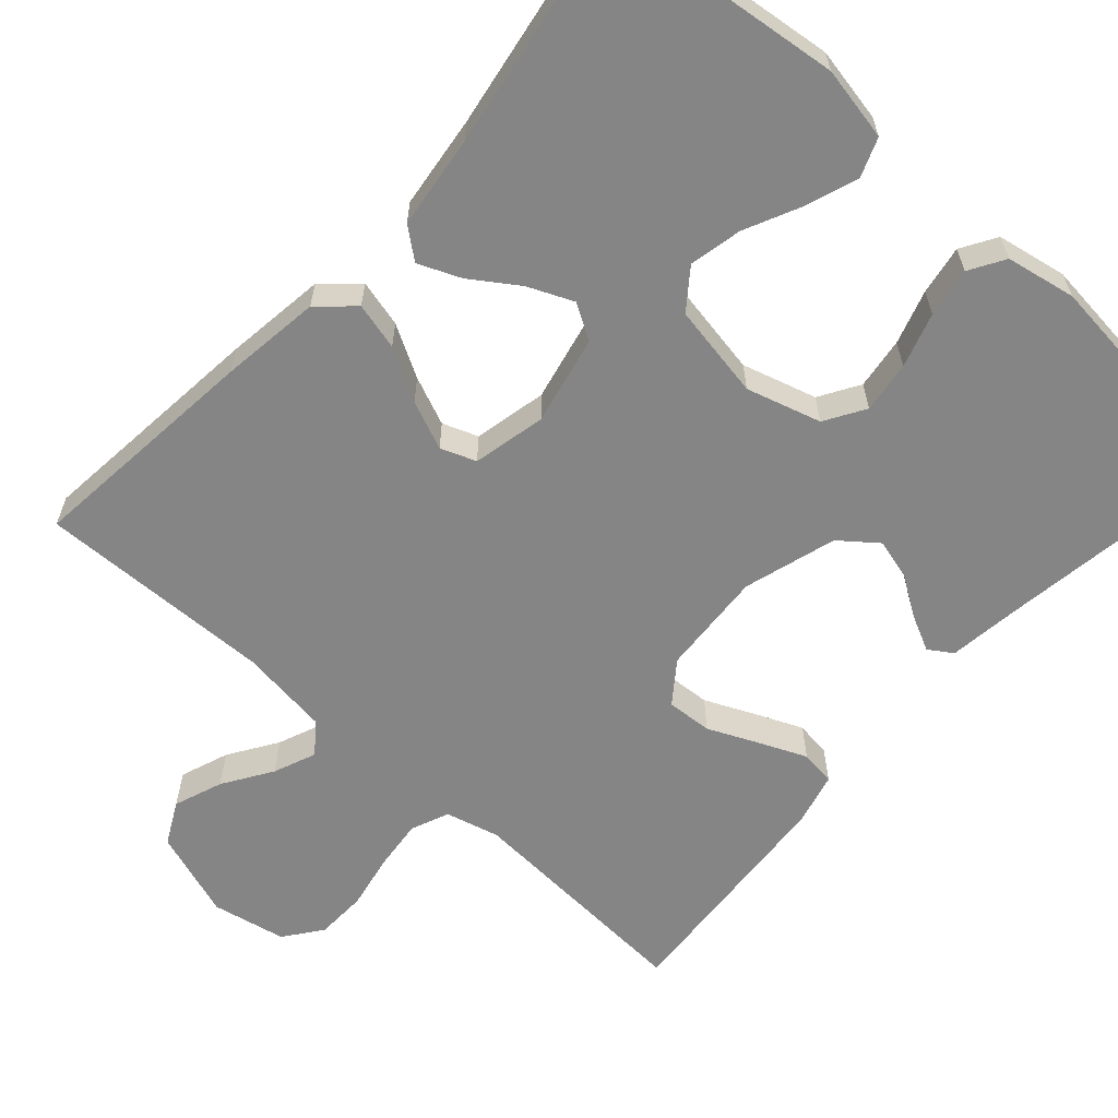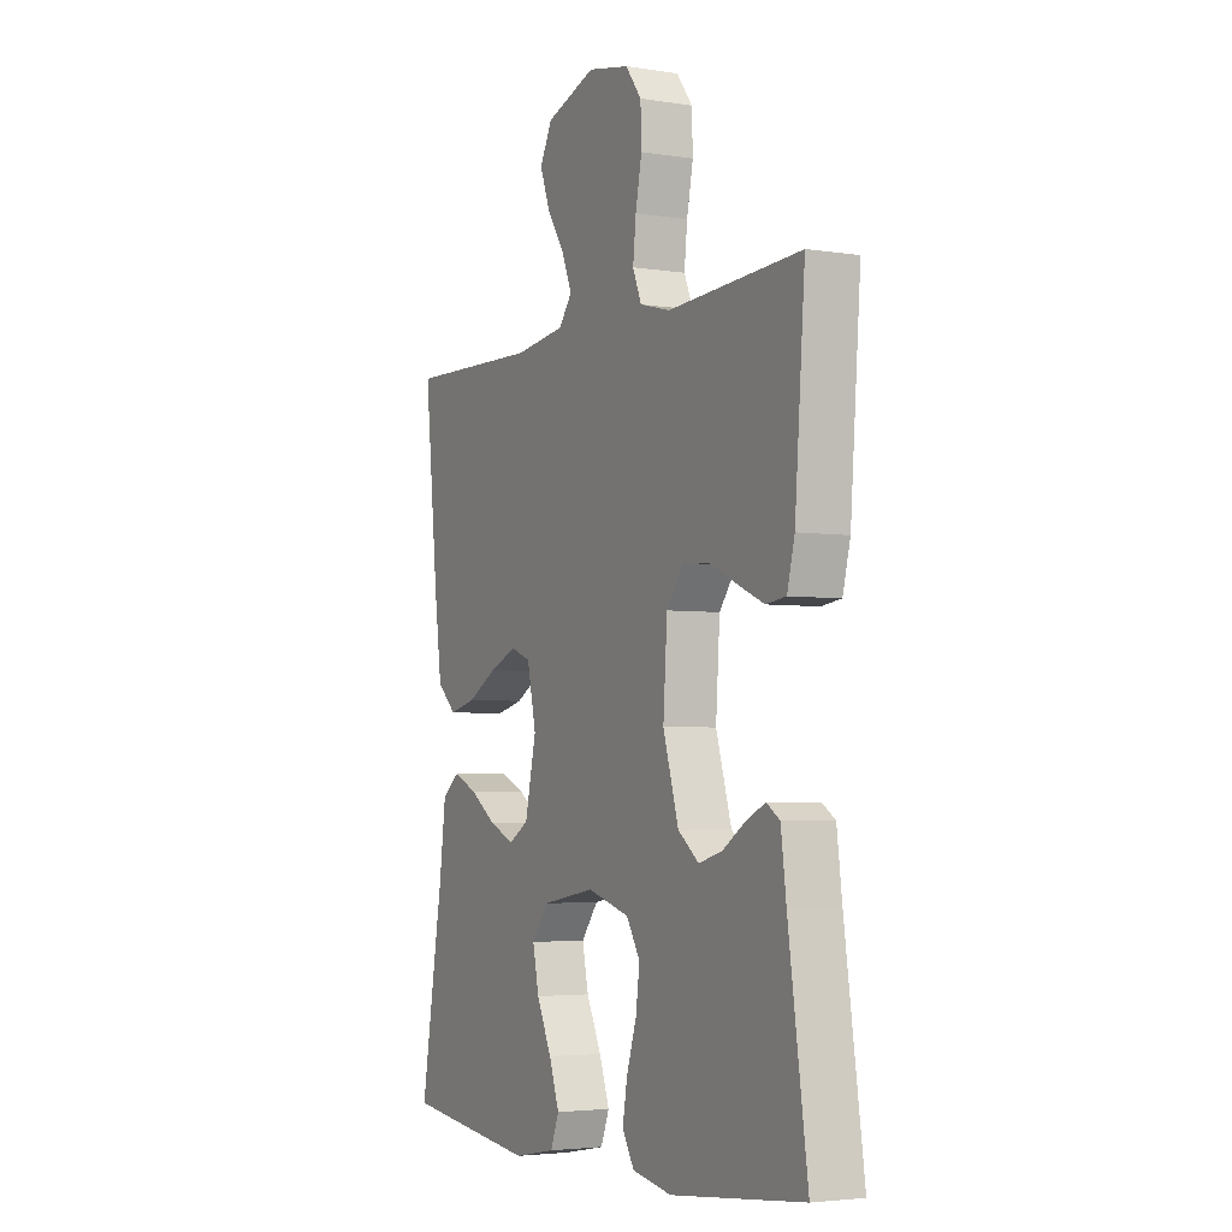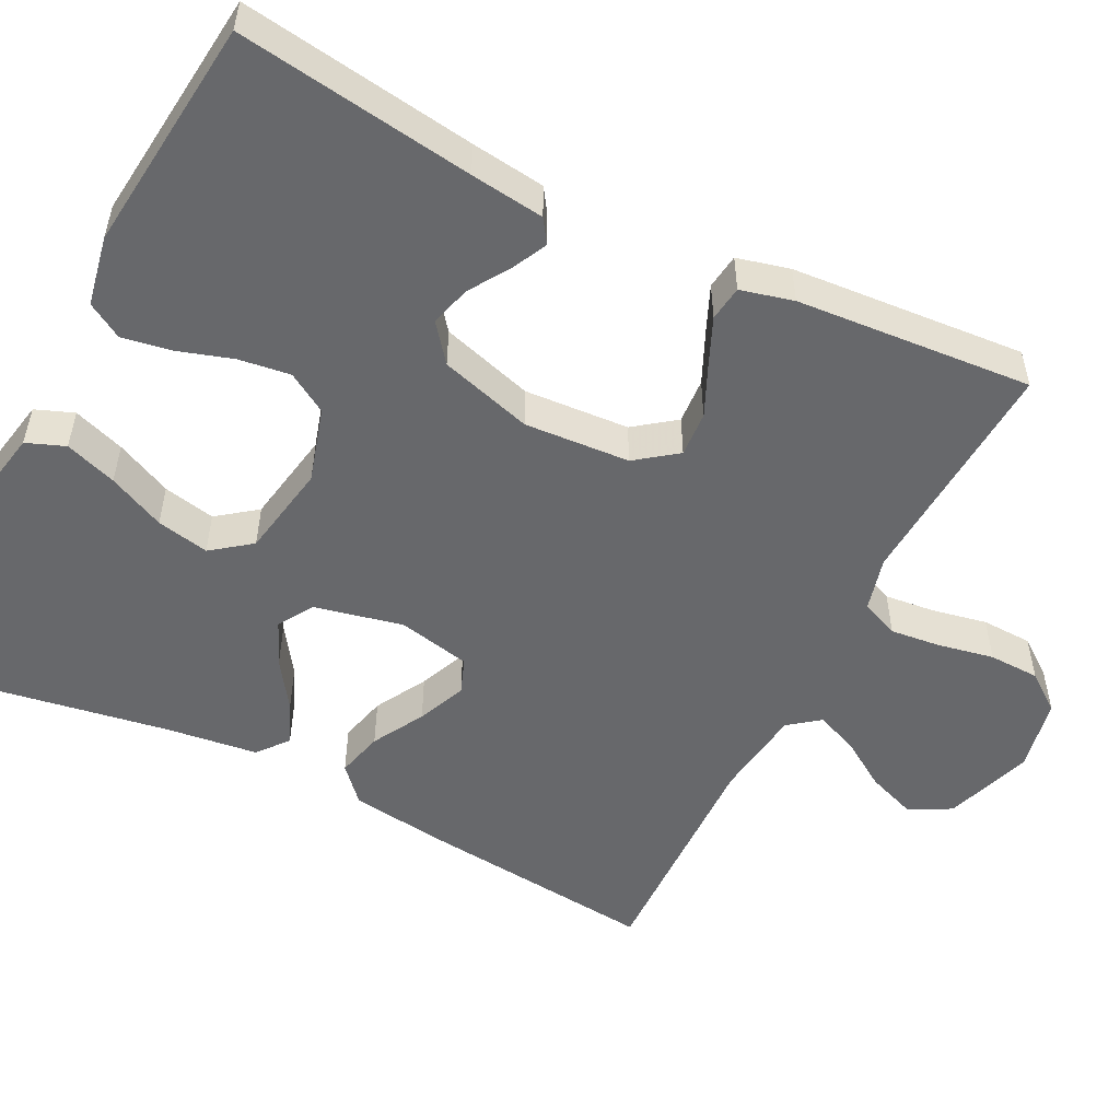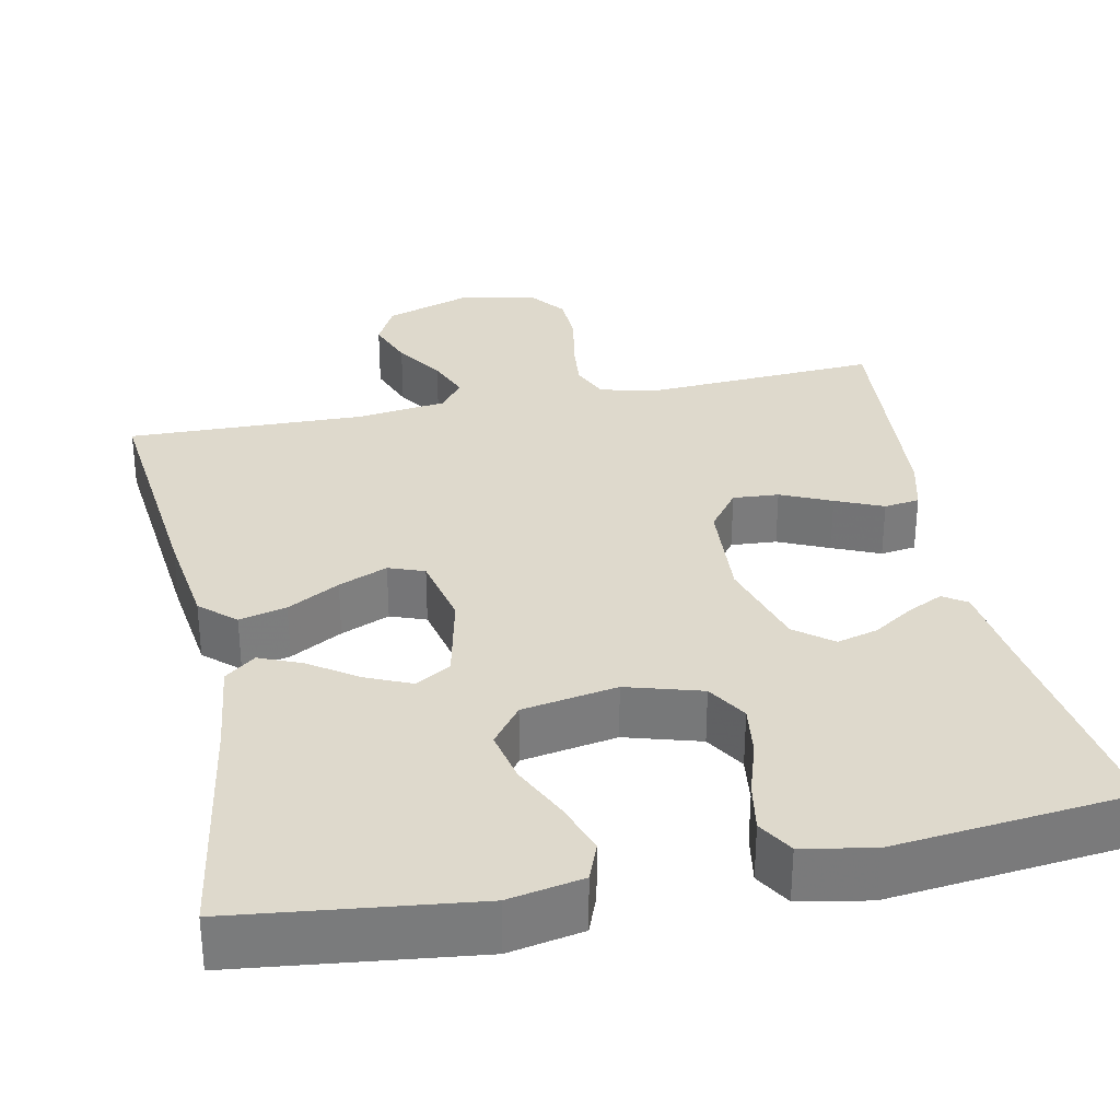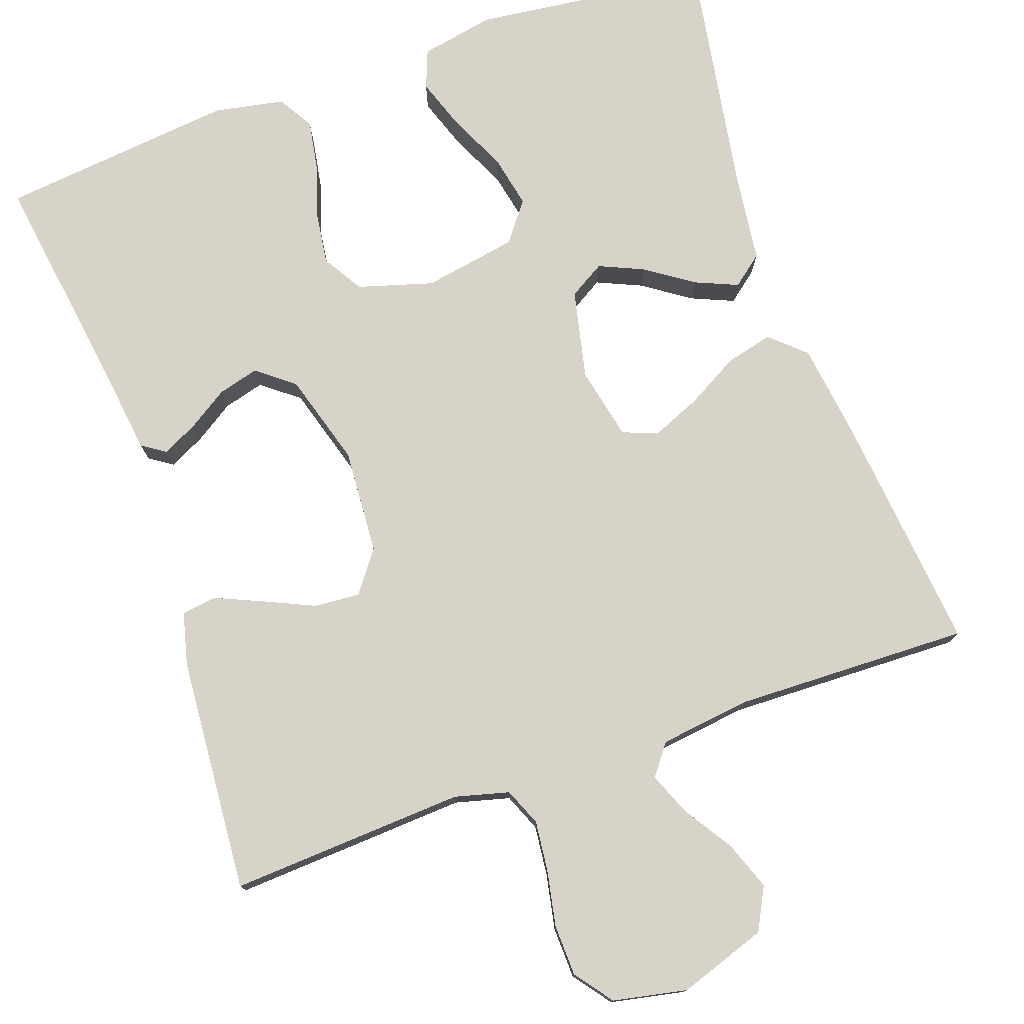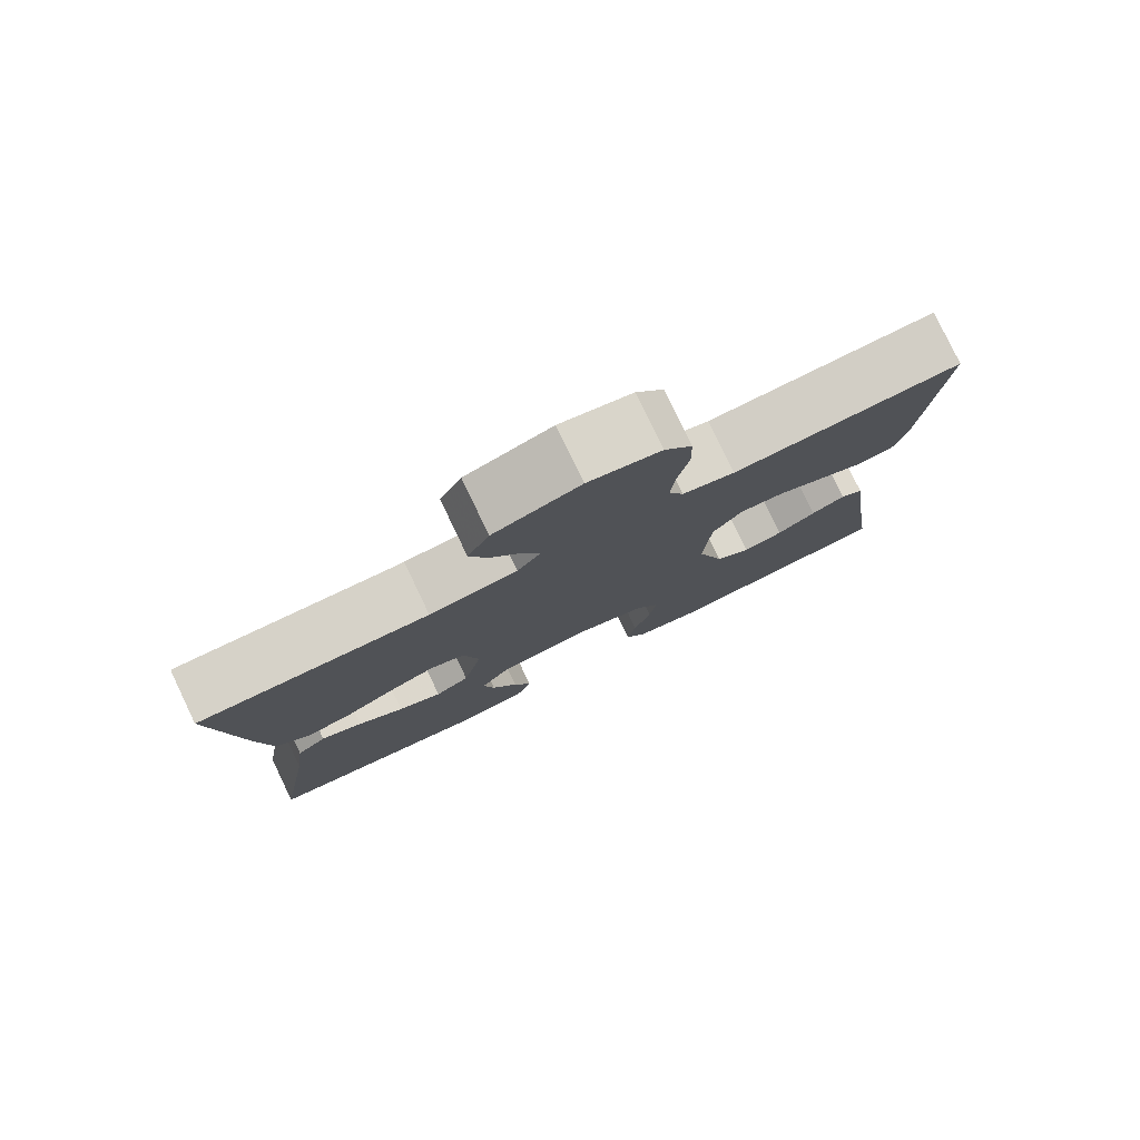
<metadata>
{"format":"obj","ext":"obj","renderer":"f3d","projection":"perspective","resolution":1024,"background":"white","views":[{"elev":-61.9,"azim":138.0,"up":"+Y"},{"elev":-3.8,"azim":-117.6,"up":"+Z"},{"elev":-52.4,"azim":-116.8,"up":"+Y"},{"elev":32.0,"azim":168.3,"up":"+Y"},{"elev":76.9,"azim":-19.4,"up":"+Y"},{"elev":79.6,"azim":154.4,"up":"+Z"}]}
</metadata>
<code>
v 0.5 0.07 0.5
v 0.469 0.07 0.2
v 0.452 0.07 0.072
v 0.408 0.07 0.032
v 0.348 0.07 0.047
v 0.282 0.07 0.084
v 0.22 0.07 0.11
v 0.175 0.07 0.093
v 0.155 0.07 0
v 0.18 0.07 -0.113
v 0.225 0.07 -0.14
v 0.282 0.07 -0.115
v 0.342 0.07 -0.074
v 0.396 0.07 -0.051
v 0.435 0.07 -0.082
v 0.45 0.07 -0.2
v 0.5 0.07 -0.5
v 0.2 0.07 -0.536
v 0.106 0.07 -0.518
v 0.087 0.07 -0.469
v 0.11 0.07 -0.403
v 0.144 0.07 -0.331
v 0.158 0.07 -0.264
v 0.12 0.07 -0.214
v 0 0.07 -0.193
v -0.095 0.07 -0.221
v -0.126 0.07 -0.272
v -0.117 0.07 -0.338
v -0.095 0.07 -0.407
v -0.084 0.07 -0.47
v -0.111 0.07 -0.515
v -0.2 0.07 -0.532
v -0.5 0.07 -0.5
v -0.457 0.07 -0.2
v -0.445 0.07 -0.106
v -0.415 0.07 -0.086
v -0.37 0.07 -0.108
v -0.319 0.07 -0.141
v -0.267 0.07 -0.155
v -0.22 0.07 -0.118
v -0.185 0.07 0
v -0.194 0.07 0.134
v -0.233 0.07 0.186
v -0.291 0.07 0.182
v -0.355 0.07 0.153
v -0.415 0.07 0.127
v -0.46 0.07 0.133
v -0.477 0.07 0.2
v -0.5 0.07 0.5
v -0.2 0.07 0.483
v -0.131 0.07 0.501
v -0.111 0.07 0.549
v -0.118 0.07 0.613
v -0.132 0.07 0.684
v -0.13 0.07 0.749
v -0.094 0.07 0.797
v 0 0.07 0.816
v 0.112 0.07 0.778
v 0.14 0.07 0.724
v 0.117 0.07 0.662
v 0.077 0.07 0.6
v 0.055 0.07 0.546
v 0.085 0.07 0.507
v 0.2 0.07 0.492
v 0.5 0 0.5
v 0.469 0 0.2
v 0.452 0 0.072
v 0.408 0 0.032
v 0.348 0 0.047
v 0.282 0 0.084
v 0.22 0 0.11
v 0.175 0 0.093
v 0.155 0 0
v 0.18 0 -0.113
v 0.225 0 -0.14
v 0.282 0 -0.115
v 0.342 0 -0.074
v 0.396 0 -0.051
v 0.435 0 -0.082
v 0.45 0 -0.2
v 0.5 0 -0.5
v 0.2 0 -0.536
v 0.106 0 -0.518
v 0.087 0 -0.469
v 0.11 0 -0.403
v 0.144 0 -0.331
v 0.158 0 -0.264
v 0.12 0 -0.214
v 0 0 -0.193
v -0.095 0 -0.221
v -0.126 0 -0.272
v -0.117 0 -0.338
v -0.095 0 -0.407
v -0.084 0 -0.47
v -0.111 0 -0.515
v -0.2 0 -0.532
v -0.5 0 -0.5
v -0.457 0 -0.2
v -0.445 0 -0.106
v -0.415 0 -0.086
v -0.37 0 -0.108
v -0.319 0 -0.141
v -0.267 0 -0.155
v -0.22 0 -0.118
v -0.185 0 0
v -0.194 0 0.134
v -0.233 0 0.186
v -0.291 0 0.182
v -0.355 0 0.153
v -0.415 0 0.127
v -0.46 0 0.133
v -0.477 0 0.2
v -0.5 0 0.5
v -0.2 0 0.483
v -0.131 0 0.501
v -0.111 0 0.549
v -0.118 0 0.613
v -0.132 0 0.684
v -0.13 0 0.749
v -0.094 0 0.797
v 0 0 0.816
v 0.112 0 0.778
v 0.14 0 0.724
v 0.117 0 0.662
v 0.077 0 0.6
v 0.055 0 0.546
v 0.085 0 0.507
v 0.2 0 0.492
f 59 60 61
f 58 59 61
f 57 58 61
f 56 57 61
f 55 56 61
f 54 55 61
f 53 54 61
f 52 53 61 62
f 51 52 62 63
f 48 49 50
f 47 48 50
f 46 47 50
f 45 46 50
f 44 45 50
f 51 63 64
f 50 51 64
f 44 50 64
f 43 44 64
f 36 37 38
f 35 36 38
f 34 35 38
f 34 38 39
f 33 34 39
f 32 33 39
f 31 32 39
f 30 31 39
f 29 30 39
f 28 29 39
f 27 28 39 40
f 20 21 22
f 19 20 22
f 18 19 22
f 17 18 22
f 16 17 22
f 16 22 23
f 15 16 23
f 14 15 23
f 13 14 23
f 12 13 23
f 11 12 23 24
f 4 5 6
f 3 4 6
f 2 3 6
f 1 2 6
f 64 1 6
f 64 6 7
f 64 7 8
f 43 64 8
f 42 43 8
f 41 42 8 9
f 26 27 40 41
f 41 9 10
f 26 41 10
f 25 26 10
f 10 11 24 25
f 125 124 123
f 125 123 122
f 125 122 121
f 125 121 120
f 125 120 119
f 125 119 118
f 125 118 117
f 126 125 117 116
f 127 126 116 115
f 114 113 112
f 114 112 111
f 114 111 110
f 114 110 109
f 114 109 108
f 128 127 115
f 128 115 114
f 128 114 108
f 128 108 107
f 102 101 100
f 102 100 99
f 102 99 98
f 103 102 98
f 103 98 97
f 103 97 96
f 103 96 95
f 103 95 94
f 103 94 93
f 103 93 92
f 104 103 92 91
f 86 85 84
f 86 84 83
f 86 83 82
f 86 82 81
f 86 81 80
f 87 86 80
f 87 80 79
f 87 79 78
f 87 78 77
f 87 77 76
f 88 87 76 75
f 70 69 68
f 70 68 67
f 70 67 66
f 70 66 65
f 70 65 128
f 71 70 128
f 72 71 128
f 72 128 107
f 72 107 106
f 73 72 106 105
f 105 104 91 90
f 74 73 105
f 74 105 90
f 74 90 89
f 89 88 75 74
f 1 65 66 2
f 2 66 67 3
f 3 67 68 4
f 4 68 69 5
f 5 69 70 6
f 6 70 71 7
f 7 71 72 8
f 8 72 73 9
f 9 73 74 10
f 10 74 75 11
f 11 75 76 12
f 12 76 77 13
f 13 77 78 14
f 14 78 79 15
f 15 79 80 16
f 16 80 81 17
f 17 81 82 18
f 18 82 83 19
f 19 83 84 20
f 20 84 85 21
f 21 85 86 22
f 22 86 87 23
f 23 87 88 24
f 24 88 89 25
f 25 89 90 26
f 26 90 91 27
f 27 91 92 28
f 28 92 93 29
f 29 93 94 30
f 30 94 95 31
f 31 95 96 32
f 32 96 97 33
f 33 97 98 34
f 34 98 99 35
f 35 99 100 36
f 36 100 101 37
f 37 101 102 38
f 38 102 103 39
f 39 103 104 40
f 40 104 105 41
f 41 105 106 42
f 42 106 107 43
f 43 107 108 44
f 44 108 109 45
f 45 109 110 46
f 46 110 111 47
f 47 111 112 48
f 48 112 113 49
f 49 113 114 50
f 50 114 115 51
f 51 115 116 52
f 52 116 117 53
f 53 117 118 54
f 54 118 119 55
f 55 119 120 56
f 56 120 121 57
f 57 121 122 58
f 58 122 123 59
f 59 123 124 60
f 60 124 125 61
f 61 125 126 62
f 62 126 127 63
f 63 127 128 64
f 64 128 65 1

</code>
